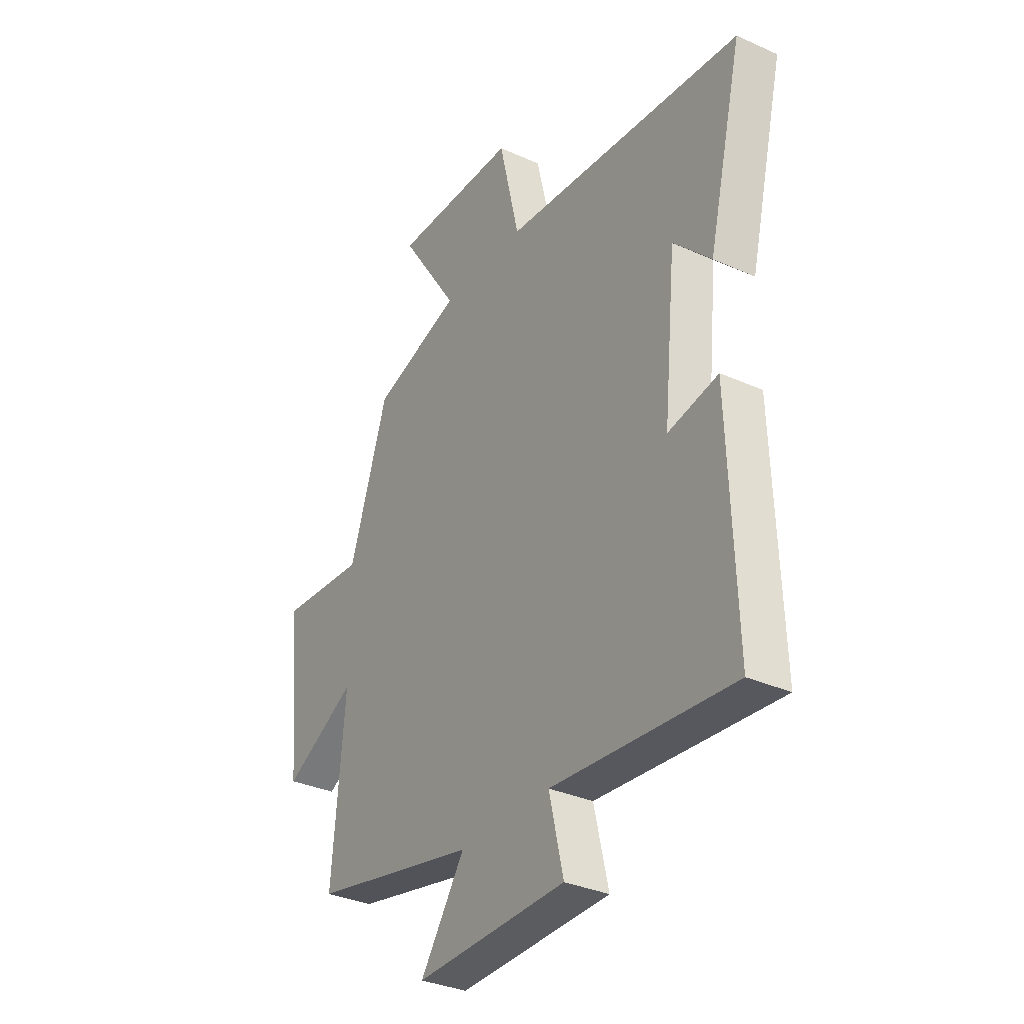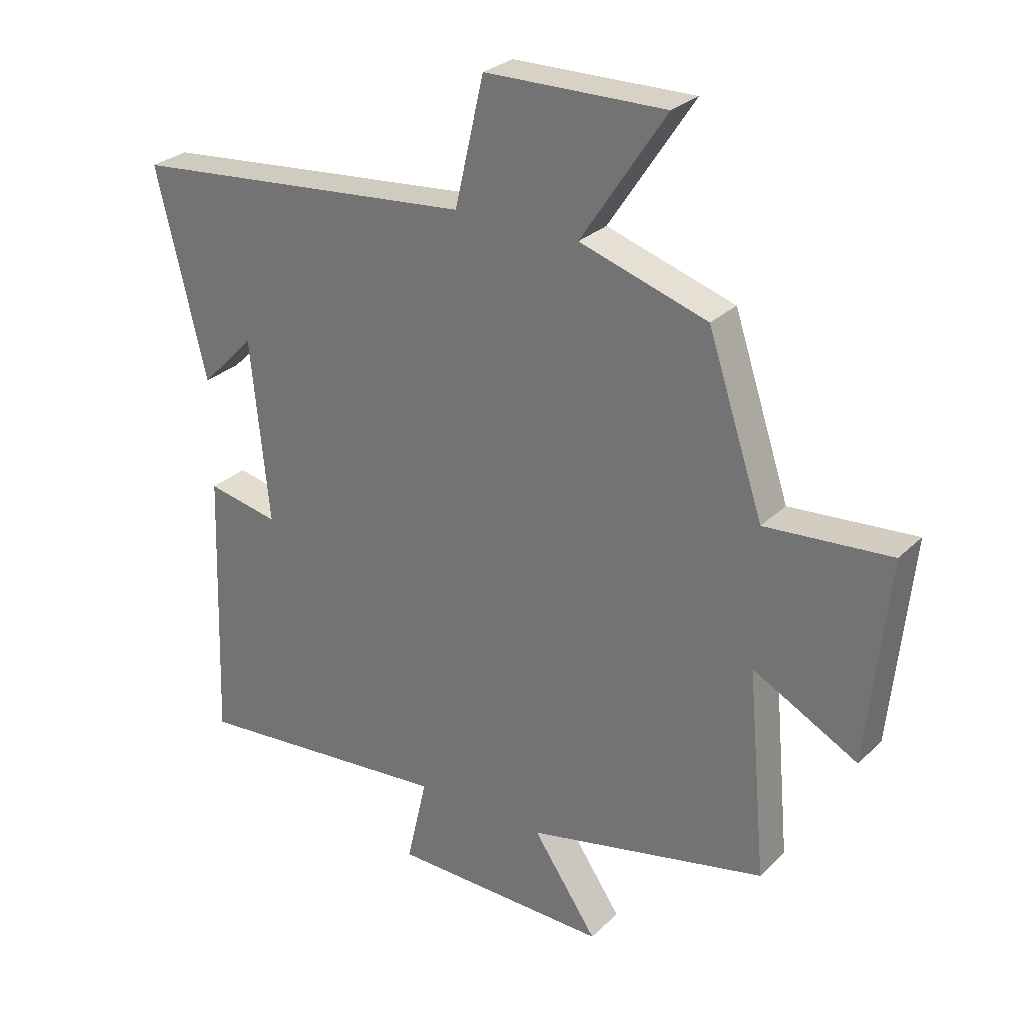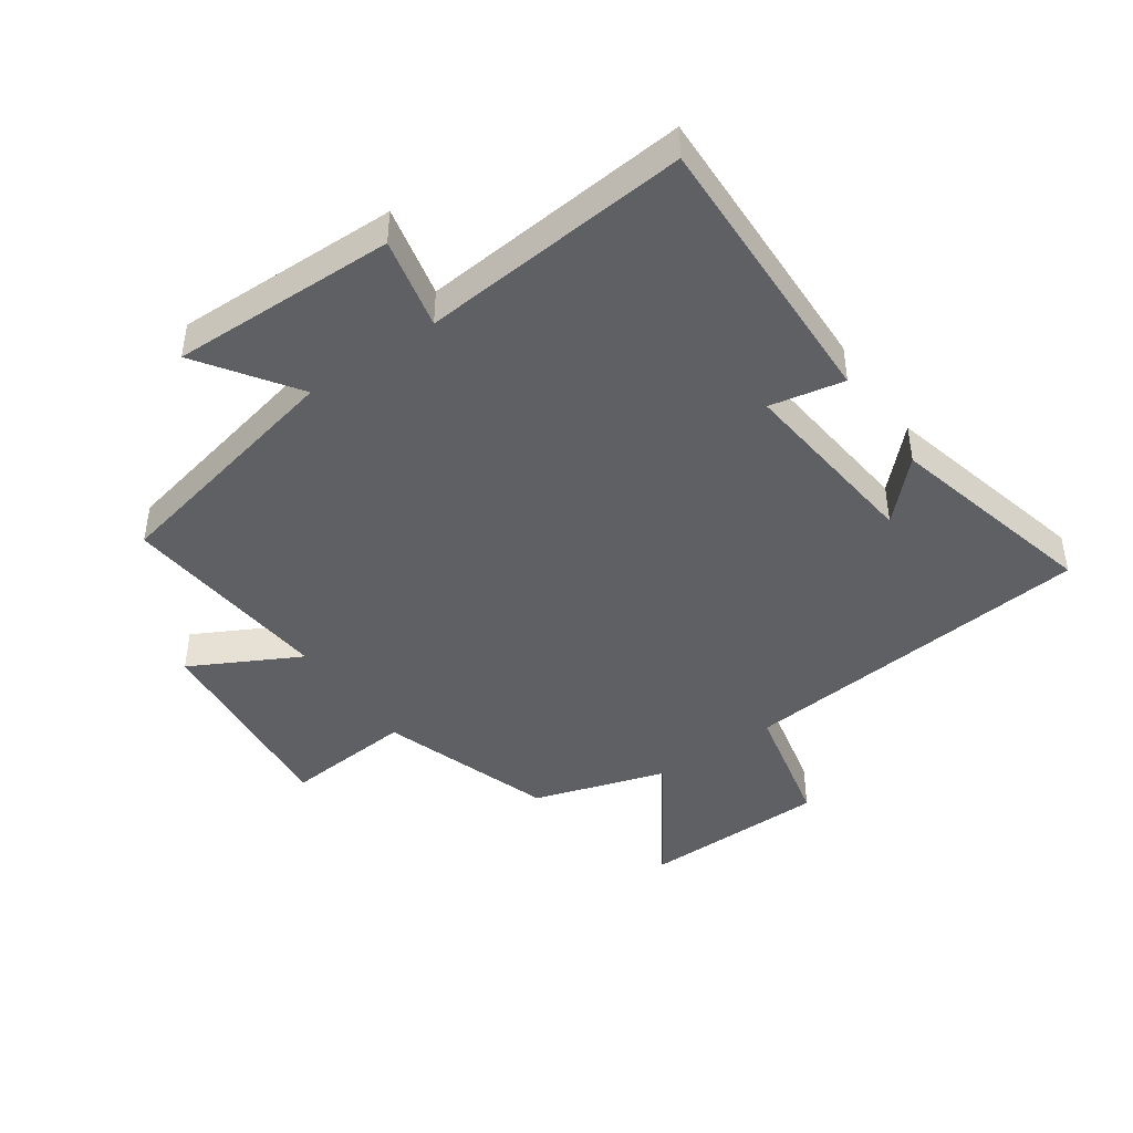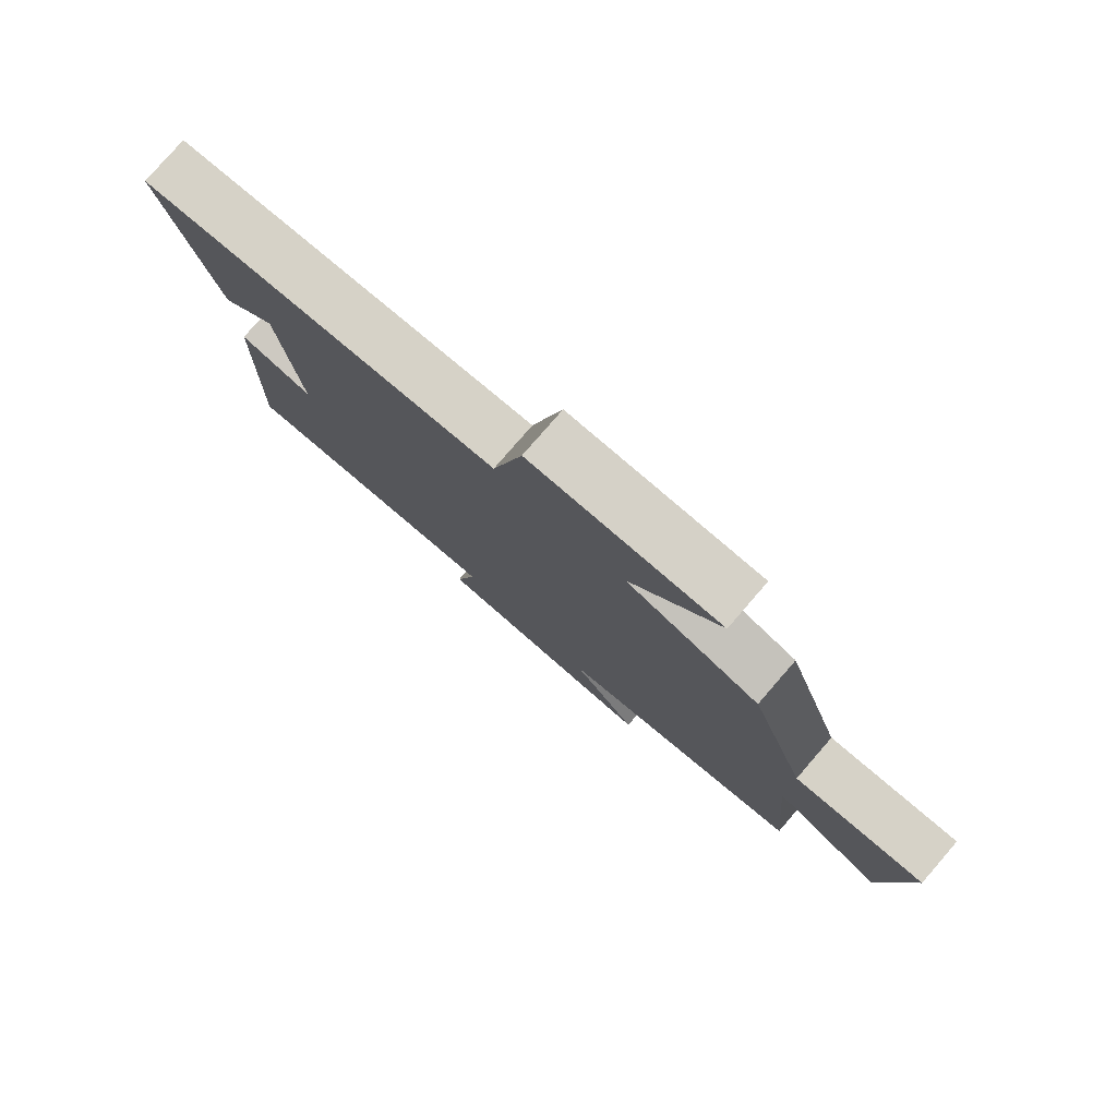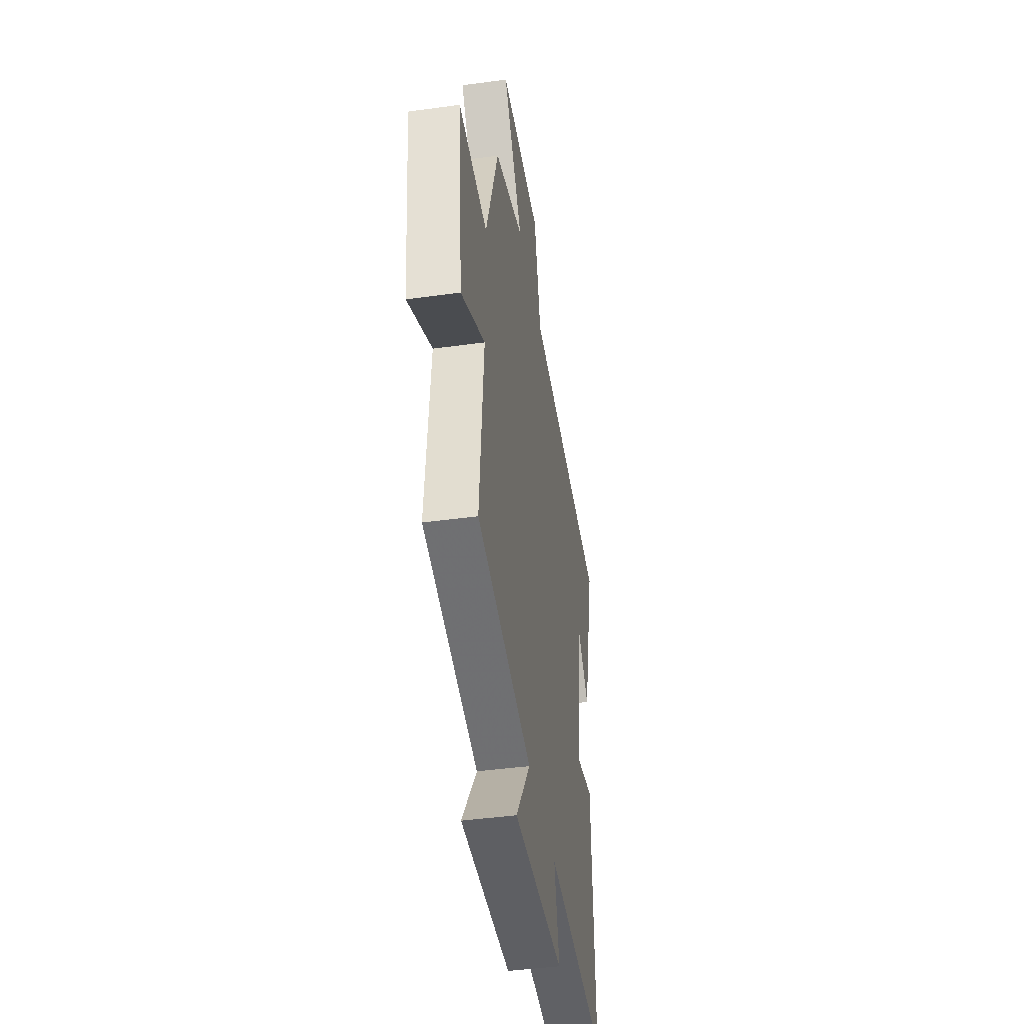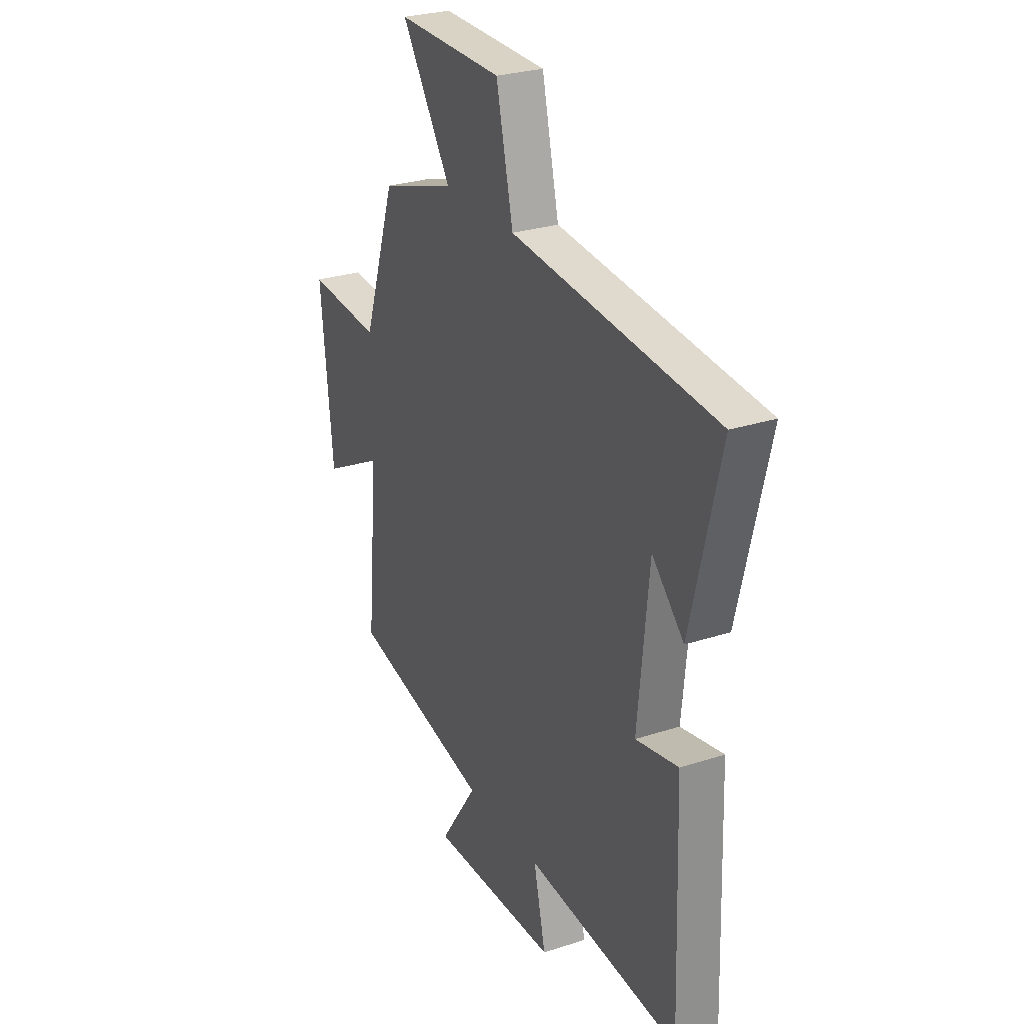
<metadata>
{"format":"obj","ext":"obj","renderer":"f3d","projection":"perspective","resolution":1024,"background":"white","views":[{"elev":-33.1,"azim":-121.9,"up":"+Z"},{"elev":27.9,"azim":35.2,"up":"+Z"},{"elev":-44.2,"azim":-144.9,"up":"+Y"},{"elev":79.4,"azim":40.9,"up":"+Z"},{"elev":-43.0,"azim":99.3,"up":"+Z"},{"elev":27.5,"azim":-116.6,"up":"+Z"}]}
</metadata>
<code>
v -0.582 0.07 0.447
v -0.009 0.07 0.5
v 0.039 0.07 0.708
v 0.337 0.07 0.712
v 0.197 0.07 0.5
v 0.408 0.07 0.433
v 0.5 0.07 0.156
v 0.707 0.07 0.172
v 0.673 0.07 -0.164
v 0.5 0.07 -0.072
v 0.531 0.07 -0.415
v 0.135 0.07 -0.5
v 0.241 0.07 -0.655
v -0.119 0.07 -0.647
v -0.085 0.07 -0.5
v -0.516 0.07 -0.537
v -0.5 0.07 -0.081
v -0.381 0.07 -0.105
v -0.411 0.07 0.197
v -0.5 0.07 0.107
v -0.582 0 0.447
v -0.009 0 0.5
v 0.039 0 0.708
v 0.337 0 0.712
v 0.197 0 0.5
v 0.408 0 0.433
v 0.5 0 0.156
v 0.707 0 0.172
v 0.673 0 -0.164
v 0.5 0 -0.072
v 0.531 0 -0.415
v 0.135 0 -0.5
v 0.241 0 -0.655
v -0.119 0 -0.647
v -0.085 0 -0.5
v -0.516 0 -0.537
v -0.5 0 -0.081
v -0.381 0 -0.105
v -0.411 0 0.197
v -0.5 0 0.107
f 19 20 1
f 15 16 17 18
f 15 18 19
f 12 13 14 15
f 10 11 12 15
f 10 15 19
f 7 8 9 10
f 5 6 7 10
f 5 10 19 1
f 2 3 4 5
f 1 2 5
f 21 40 39
f 38 37 36 35
f 39 38 35
f 35 34 33 32
f 35 32 31 30
f 39 35 30
f 30 29 28 27
f 30 27 26 25
f 21 39 30 25
f 25 24 23 22
f 25 22 21
f 1 21 22 2
f 2 22 23 3
f 3 23 24 4
f 4 24 25 5
f 5 25 26 6
f 6 26 27 7
f 7 27 28 8
f 8 28 29 9
f 9 29 30 10
f 10 30 31 11
f 11 31 32 12
f 12 32 33 13
f 13 33 34 14
f 14 34 35 15
f 15 35 36 16
f 16 36 37 17
f 17 37 38 18
f 18 38 39 19
f 19 39 40 20
f 20 40 21 1

</code>
